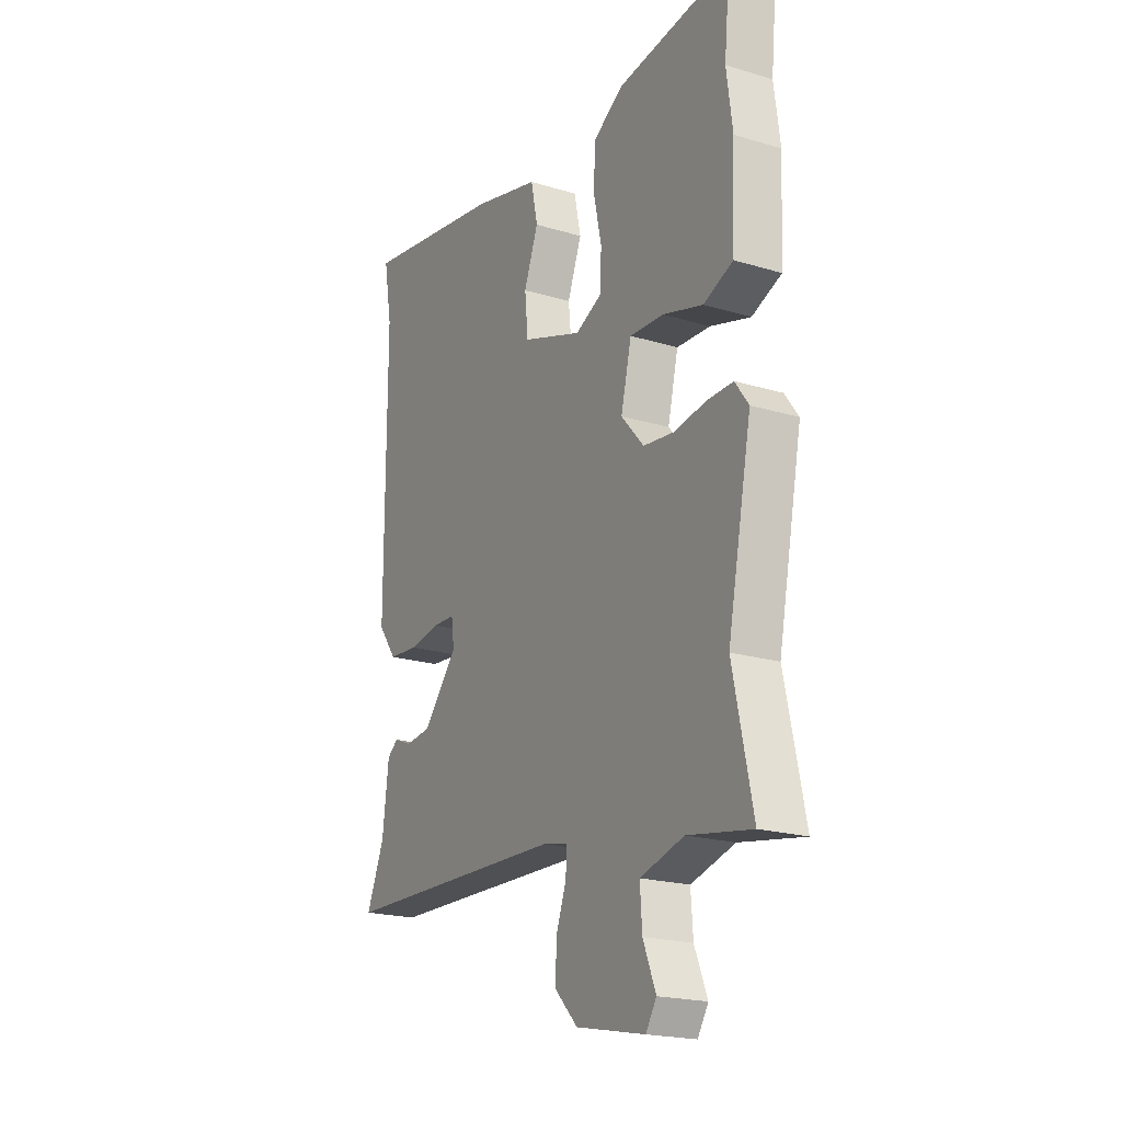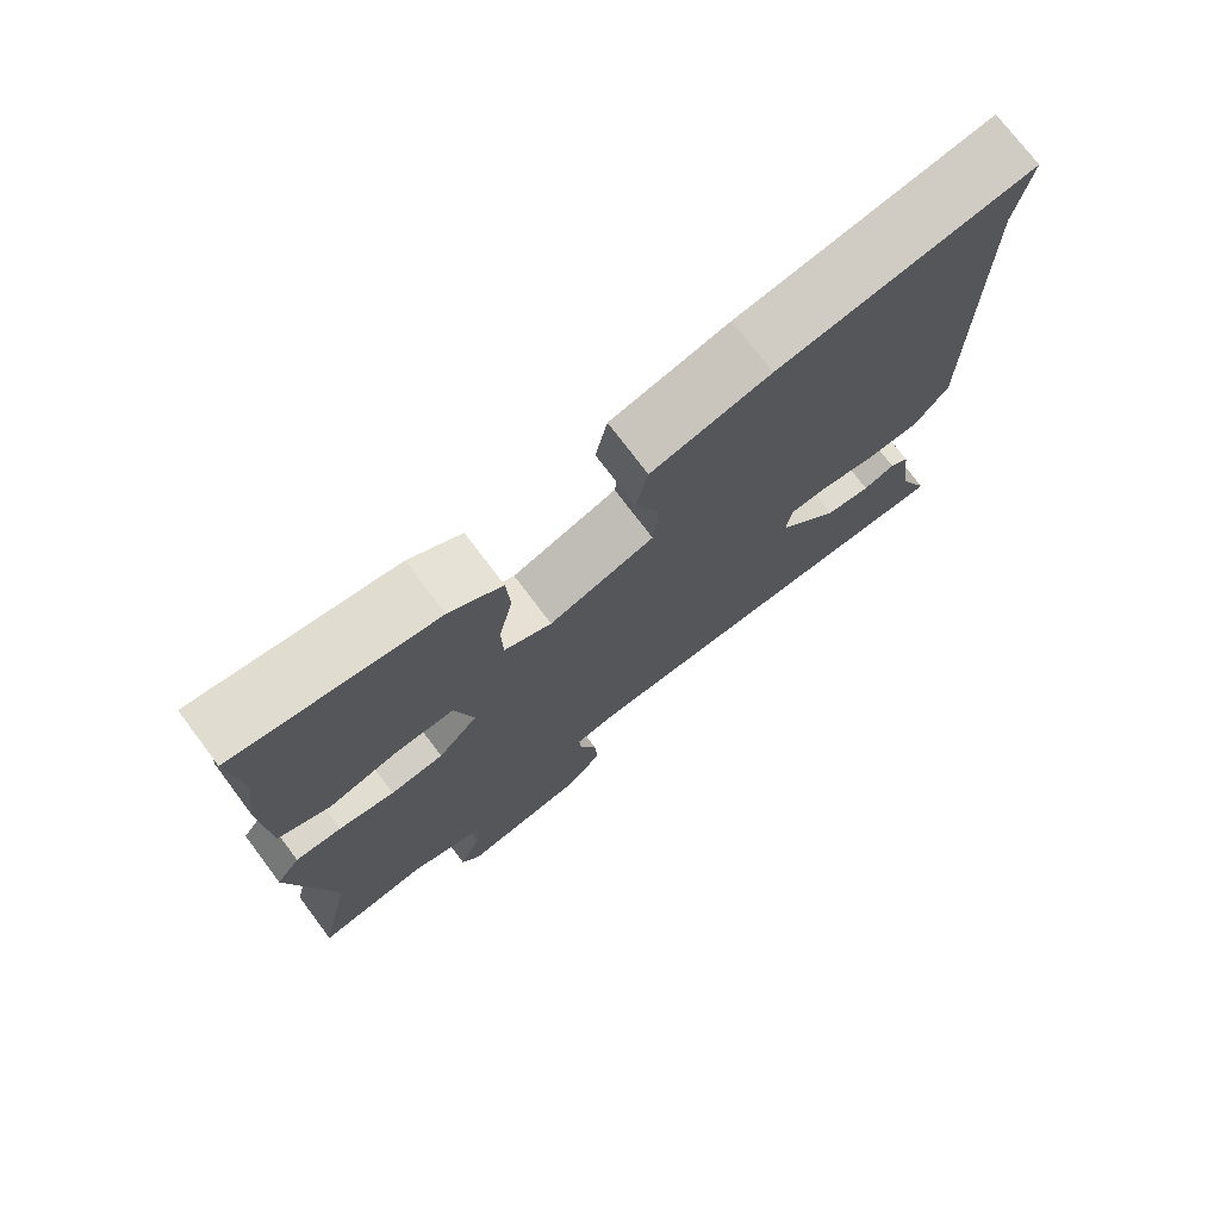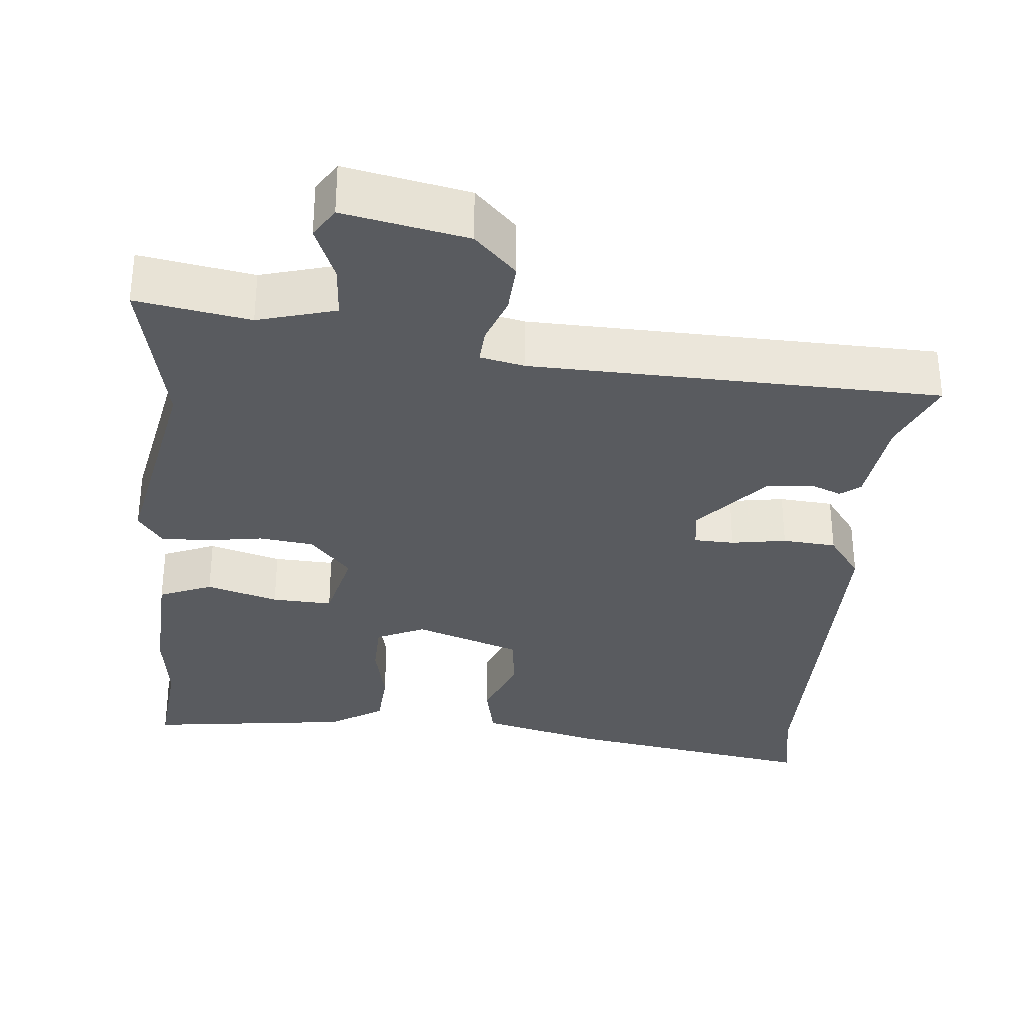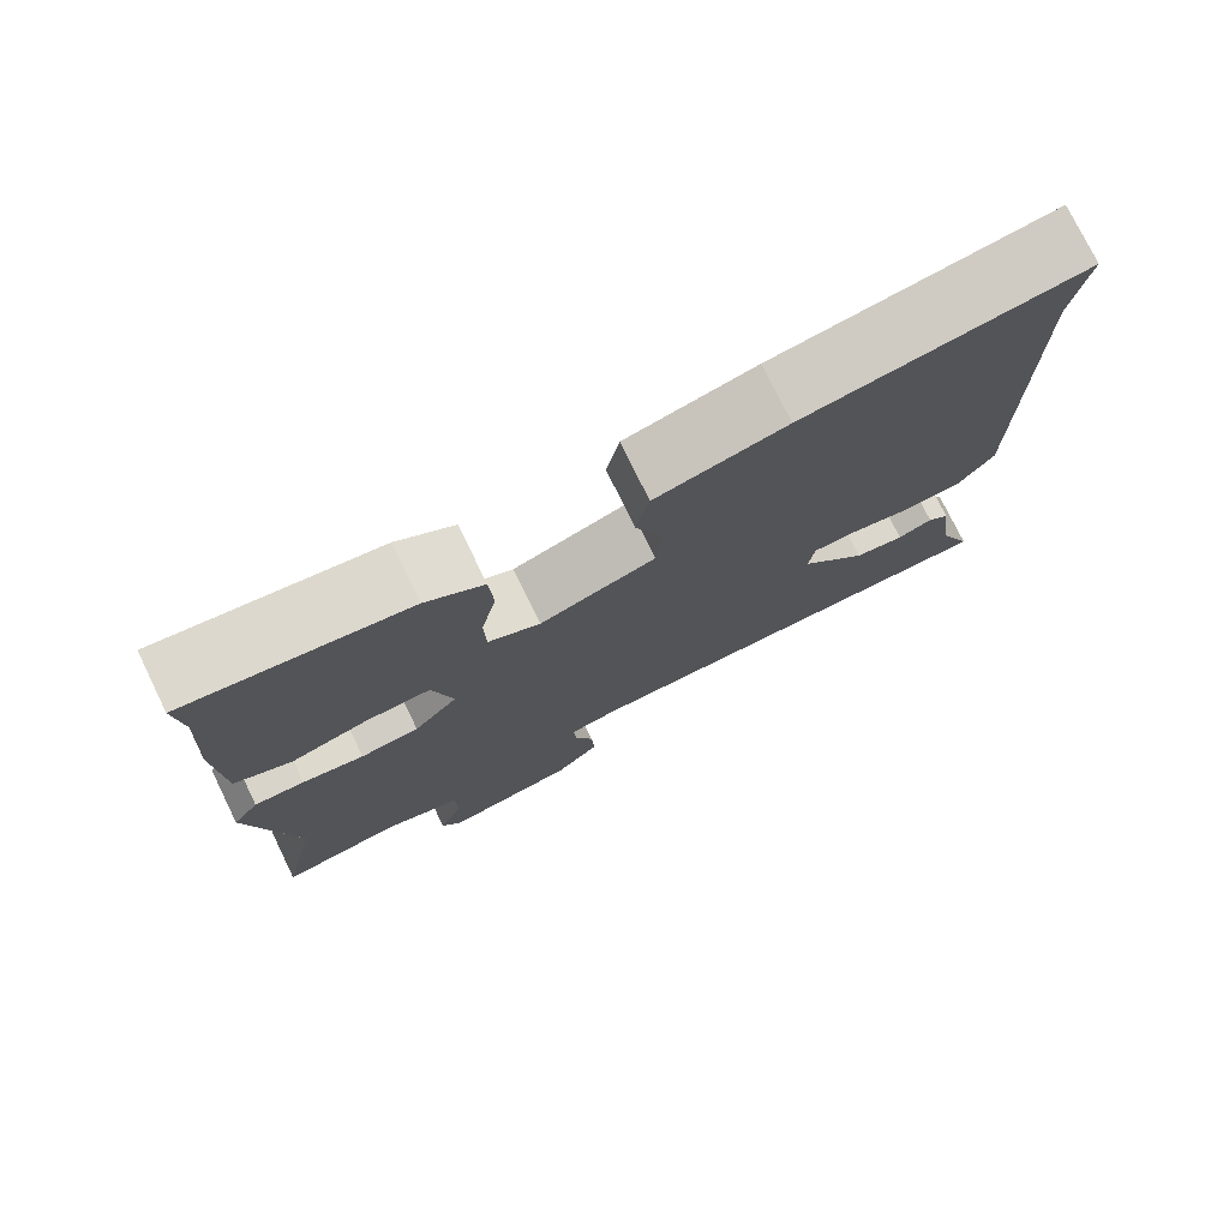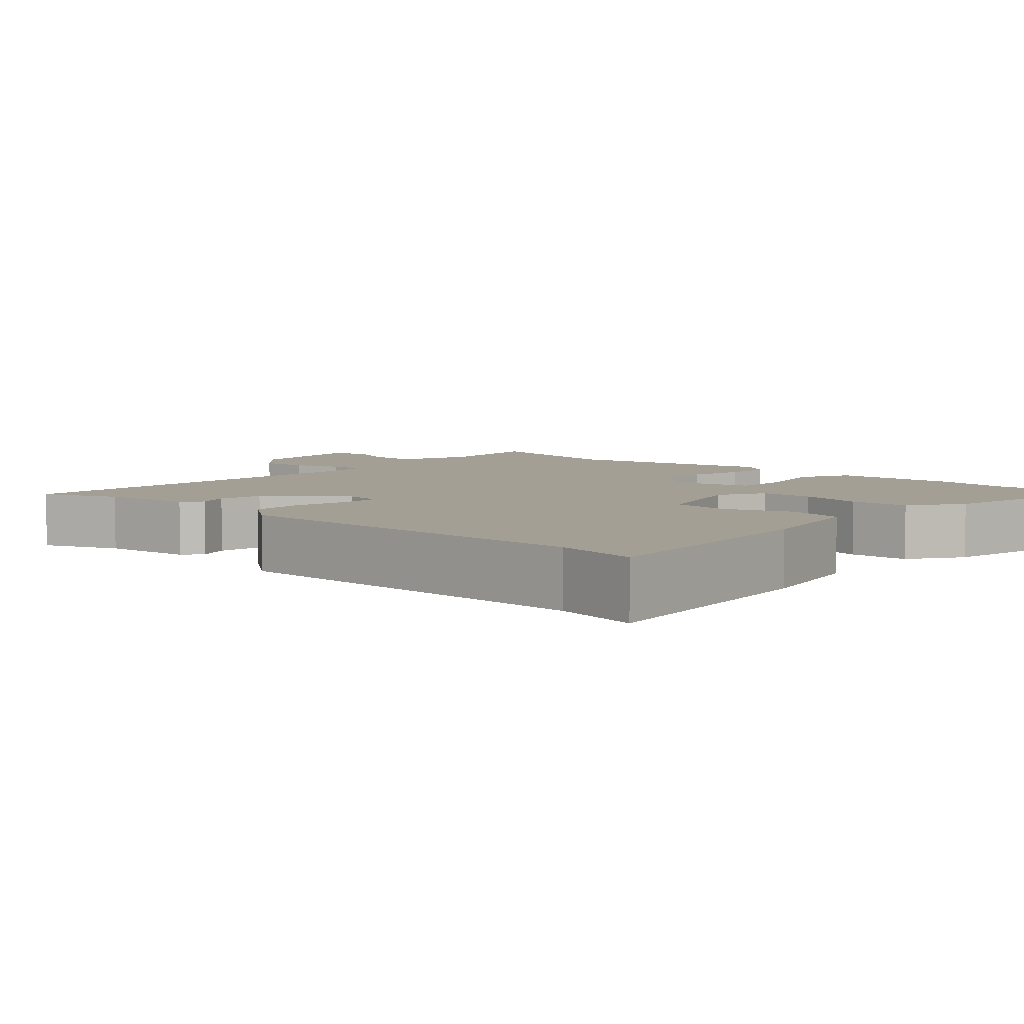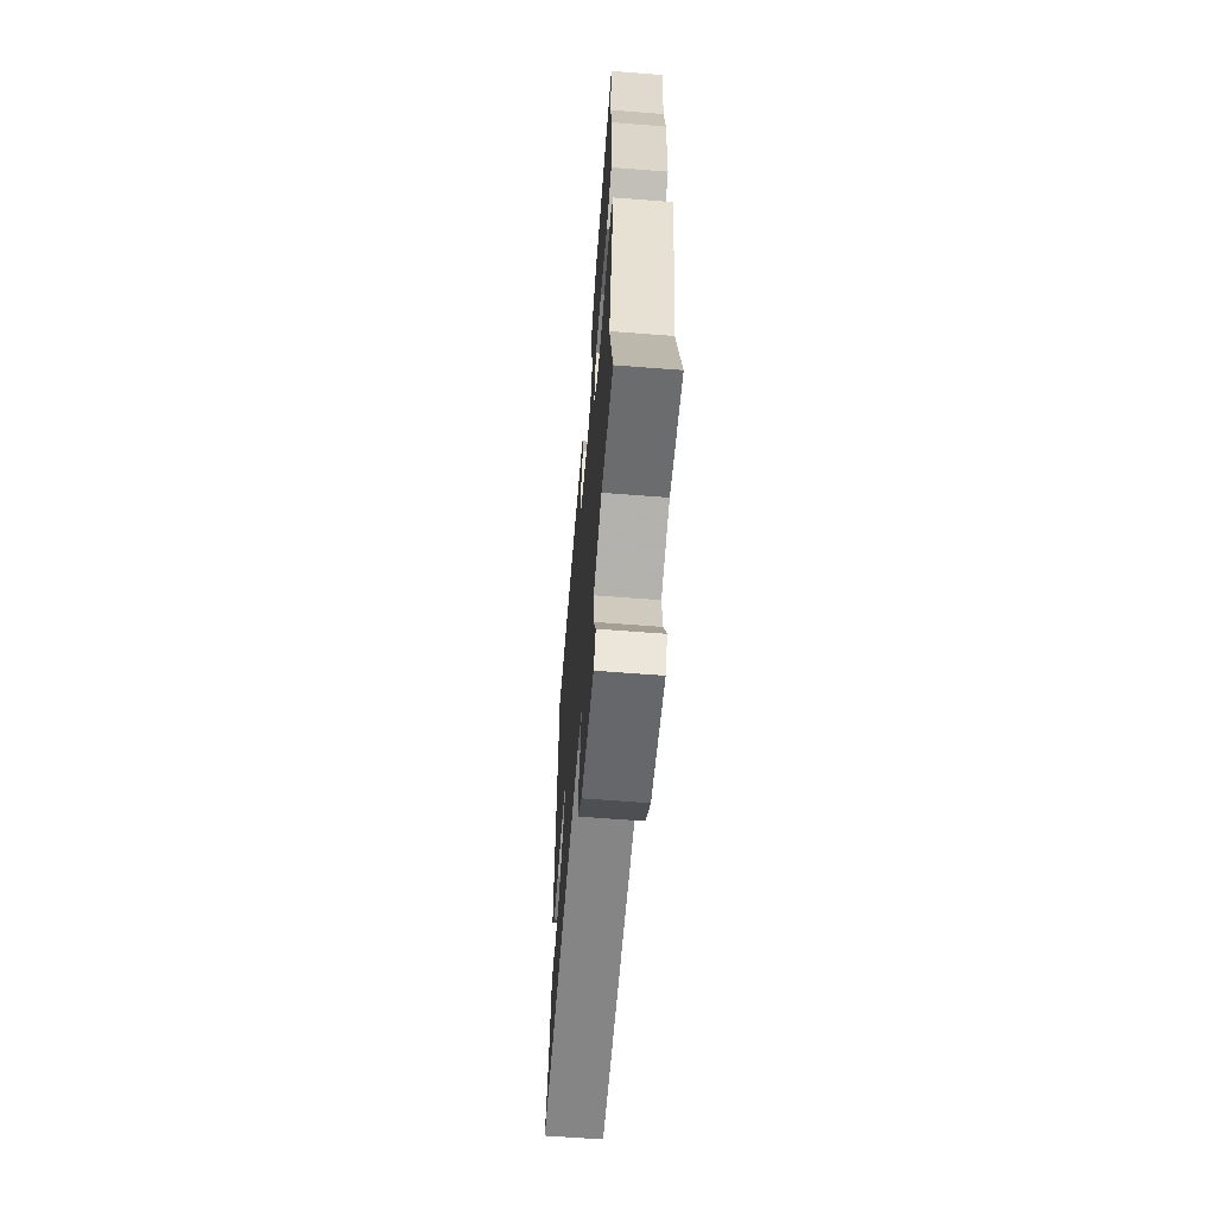
<metadata>
{"format":"obj","ext":"obj","renderer":"f3d","projection":"perspective","resolution":1024,"background":"white","views":[{"elev":-20.5,"azim":61.3,"up":"+Z"},{"elev":74.7,"azim":143.0,"up":"+Z"},{"elev":-32.5,"azim":174.7,"up":"+Y"},{"elev":76.4,"azim":154.0,"up":"+Z"},{"elev":5.6,"azim":-46.0,"up":"+Y"},{"elev":-63.5,"azim":85.5,"up":"+Z"}]}
</metadata>
<code>
v 0.467 0.07 -0.344
v 0.513 0.07 -0.561
v 0.363 0.07 -0.535
v 0.26 0.07 -0.564
v 0.265 0.07 -0.635
v 0.295 0.07 -0.709
v 0.27 0.07 -0.749
v 0.107 0.07 -0.716
v 0.052 0.07 -0.66
v 0.056 0.07 -0.593
v 0.079 0.07 -0.53
v 0.082 0.07 -0.484
v 0.023 0.07 -0.471
v -0.516 0.07 -0.456
v -0.474 0.07 -0.357
v -0.459 0.07 -0.236
v -0.433 0.07 -0.216
v -0.391 0.07 -0.233
v -0.331 0.07 -0.226
v -0.249 0.07 -0.131
v -0.256 0.07 -0.079
v -0.309 0.07 -0.077
v -0.382 0.07 -0.089
v -0.453 0.07 -0.083
v -0.497 0.07 -0.023
v -0.498 0.07 0.487
v -0.518 0.07 0.601
v -0.179 0.07 0.545
v -0.02 0.07 0.504
v -0.004 0.07 0.428
v -0.038 0.07 0.34
v -0.03 0.07 0.26
v 0.112 0.07 0.21
v 0.176 0.07 0.24
v 0.178 0.07 0.312
v 0.159 0.07 0.4
v 0.164 0.07 0.479
v 0.235 0.07 0.524
v 0.506 0.07 0.559
v 0.492 0.07 0.417
v 0.506 0.07 0.311
v 0.498 0.07 0.143
v 0.428 0.07 0.114
v 0.333 0.07 0.142
v 0.253 0.07 0.146
v 0.228 0.07 0.043
v 0.282 0.07 -0.018
v 0.354 0.07 -0.027
v 0.43 0.07 -0.015
v 0.492 0.07 -0.014
v 0.524 0.07 -0.058
v 0.467 0 -0.344
v 0.513 0 -0.561
v 0.363 0 -0.535
v 0.26 0 -0.564
v 0.265 0 -0.635
v 0.295 0 -0.709
v 0.27 0 -0.749
v 0.107 0 -0.716
v 0.052 0 -0.66
v 0.056 0 -0.593
v 0.079 0 -0.53
v 0.082 0 -0.484
v 0.023 0 -0.471
v -0.516 0 -0.456
v -0.474 0 -0.357
v -0.459 0 -0.236
v -0.433 0 -0.216
v -0.391 0 -0.233
v -0.331 0 -0.226
v -0.249 0 -0.131
v -0.256 0 -0.079
v -0.309 0 -0.077
v -0.382 0 -0.089
v -0.453 0 -0.083
v -0.497 0 -0.023
v -0.498 0 0.487
v -0.518 0 0.601
v -0.179 0 0.545
v -0.02 0 0.504
v -0.004 0 0.428
v -0.038 0 0.34
v -0.03 0 0.26
v 0.112 0 0.21
v 0.176 0 0.24
v 0.178 0 0.312
v 0.159 0 0.4
v 0.164 0 0.479
v 0.235 0 0.524
v 0.506 0 0.559
v 0.492 0 0.417
v 0.506 0 0.311
v 0.498 0 0.143
v 0.428 0 0.114
v 0.333 0 0.142
v 0.253 0 0.146
v 0.228 0 0.043
v 0.282 0 -0.018
v 0.354 0 -0.027
v 0.43 0 -0.015
v 0.492 0 -0.014
v 0.524 0 -0.058
f 50 51 1
f 49 50 1
f 48 49 1
f 1 2 3
f 48 1 3
f 47 48 3
f 46 47 3 4
f 42 43 44
f 41 42 44
f 40 41 44
f 40 44 45
f 39 40 45
f 38 39 45
f 37 38 45
f 36 37 45
f 35 36 45
f 34 35 45 46
f 29 30 31
f 28 29 31
f 27 28 31
f 26 27 31
f 26 31 32
f 25 26 32
f 24 25 32
f 23 24 32
f 22 23 32
f 21 22 32 33
f 15 16 17 18
f 15 18 19
f 14 15 19
f 13 14 19
f 12 13 19 20
f 9 10 11
f 8 9 11
f 7 8 11
f 6 7 11
f 5 6 11
f 4 5 11 12
f 33 34 46
f 21 33 46
f 20 21 46
f 12 20 46
f 4 12 46
f 52 102 101
f 52 101 100
f 52 100 99
f 54 53 52
f 54 52 99
f 54 99 98
f 55 54 98 97
f 95 94 93
f 95 93 92
f 95 92 91
f 96 95 91
f 96 91 90
f 96 90 89
f 96 89 88
f 96 88 87
f 96 87 86
f 97 96 86 85
f 82 81 80
f 82 80 79
f 82 79 78
f 82 78 77
f 83 82 77
f 83 77 76
f 83 76 75
f 83 75 74
f 83 74 73
f 84 83 73 72
f 69 68 67 66
f 70 69 66
f 70 66 65
f 70 65 64
f 71 70 64 63
f 62 61 60
f 62 60 59
f 62 59 58
f 62 58 57
f 62 57 56
f 63 62 56 55
f 97 85 84
f 97 84 72
f 97 72 71
f 97 71 63
f 97 63 55
f 1 52 53 2
f 2 53 54 3
f 3 54 55 4
f 4 55 56 5
f 5 56 57 6
f 6 57 58 7
f 7 58 59 8
f 8 59 60 9
f 9 60 61 10
f 10 61 62 11
f 11 62 63 12
f 12 63 64 13
f 13 64 65 14
f 14 65 66 15
f 15 66 67 16
f 16 67 68 17
f 17 68 69 18
f 18 69 70 19
f 19 70 71 20
f 20 71 72 21
f 21 72 73 22
f 22 73 74 23
f 23 74 75 24
f 24 75 76 25
f 25 76 77 26
f 26 77 78 27
f 27 78 79 28
f 28 79 80 29
f 29 80 81 30
f 30 81 82 31
f 31 82 83 32
f 32 83 84 33
f 33 84 85 34
f 34 85 86 35
f 35 86 87 36
f 36 87 88 37
f 37 88 89 38
f 38 89 90 39
f 39 90 91 40
f 40 91 92 41
f 41 92 93 42
f 42 93 94 43
f 43 94 95 44
f 44 95 96 45
f 45 96 97 46
f 46 97 98 47
f 47 98 99 48
f 48 99 100 49
f 49 100 101 50
f 50 101 102 51
f 51 102 52 1

</code>
